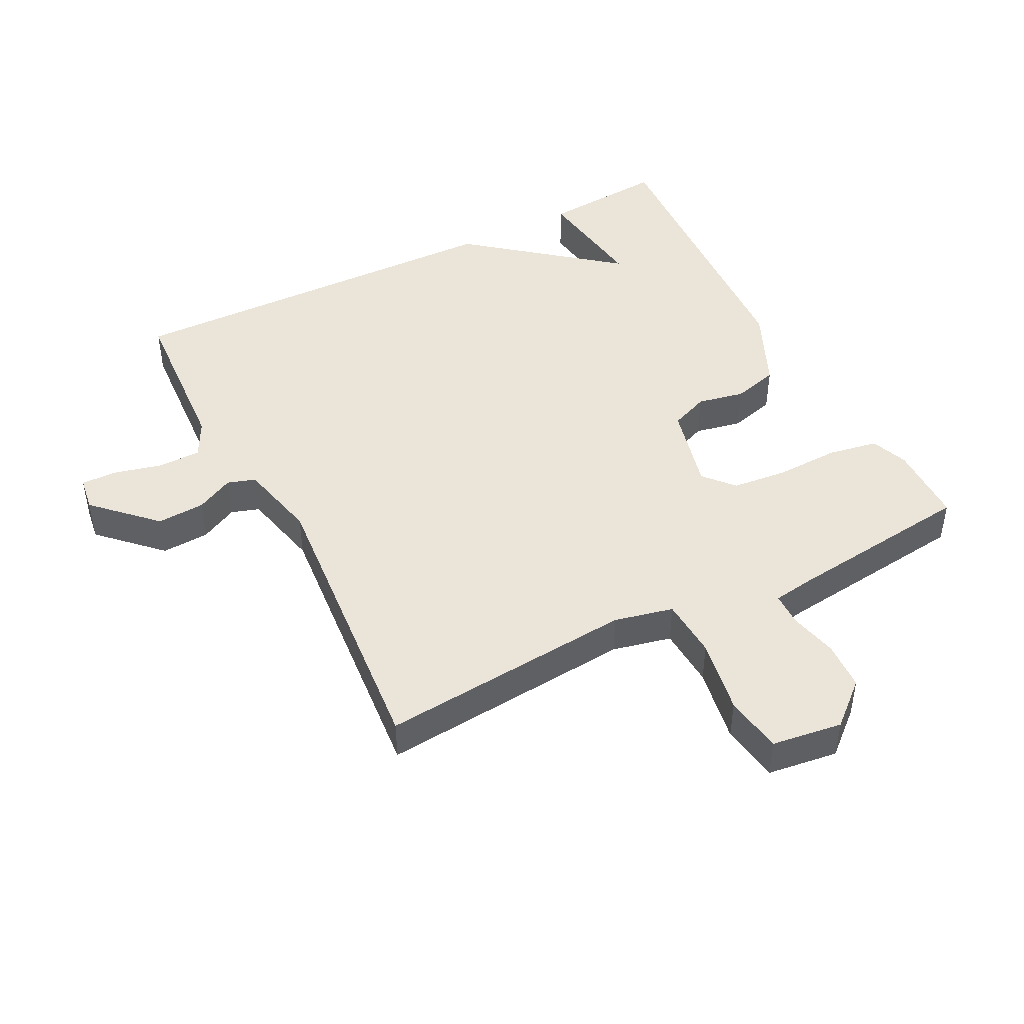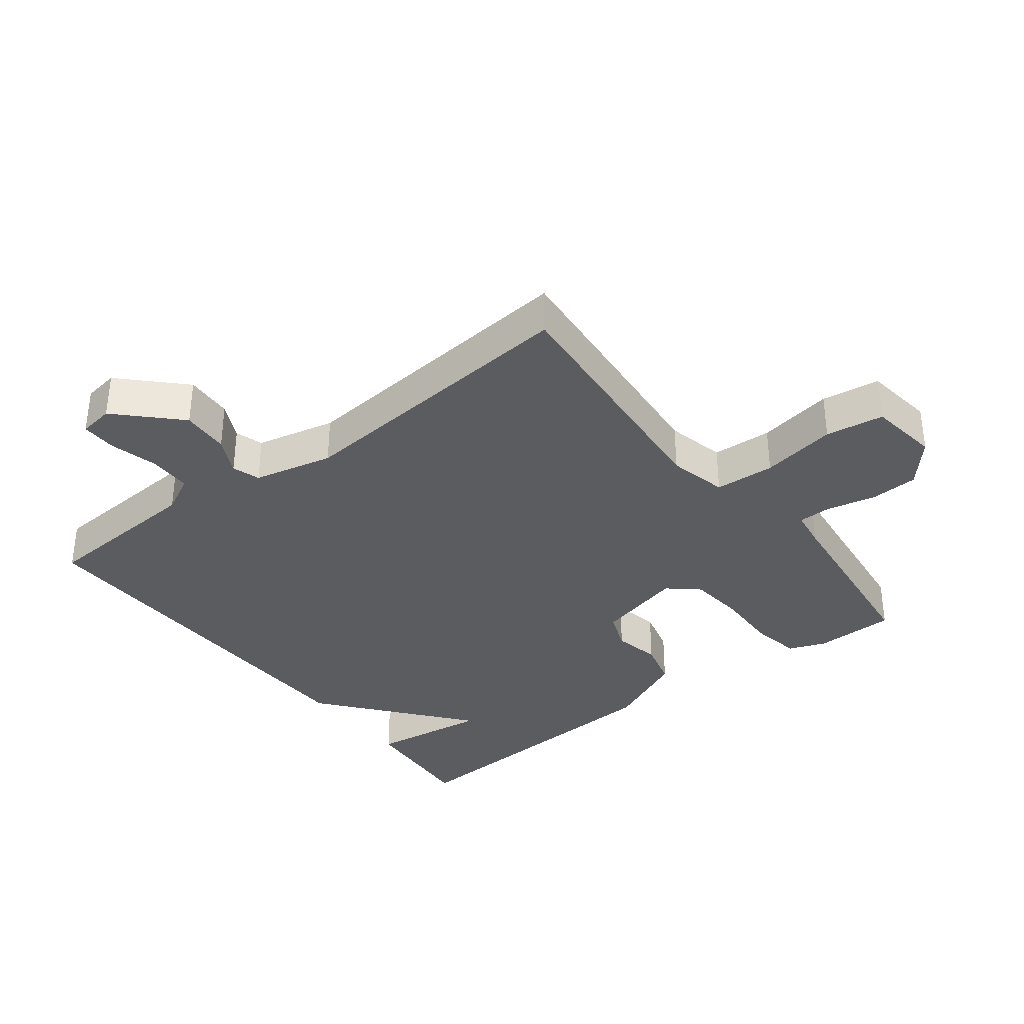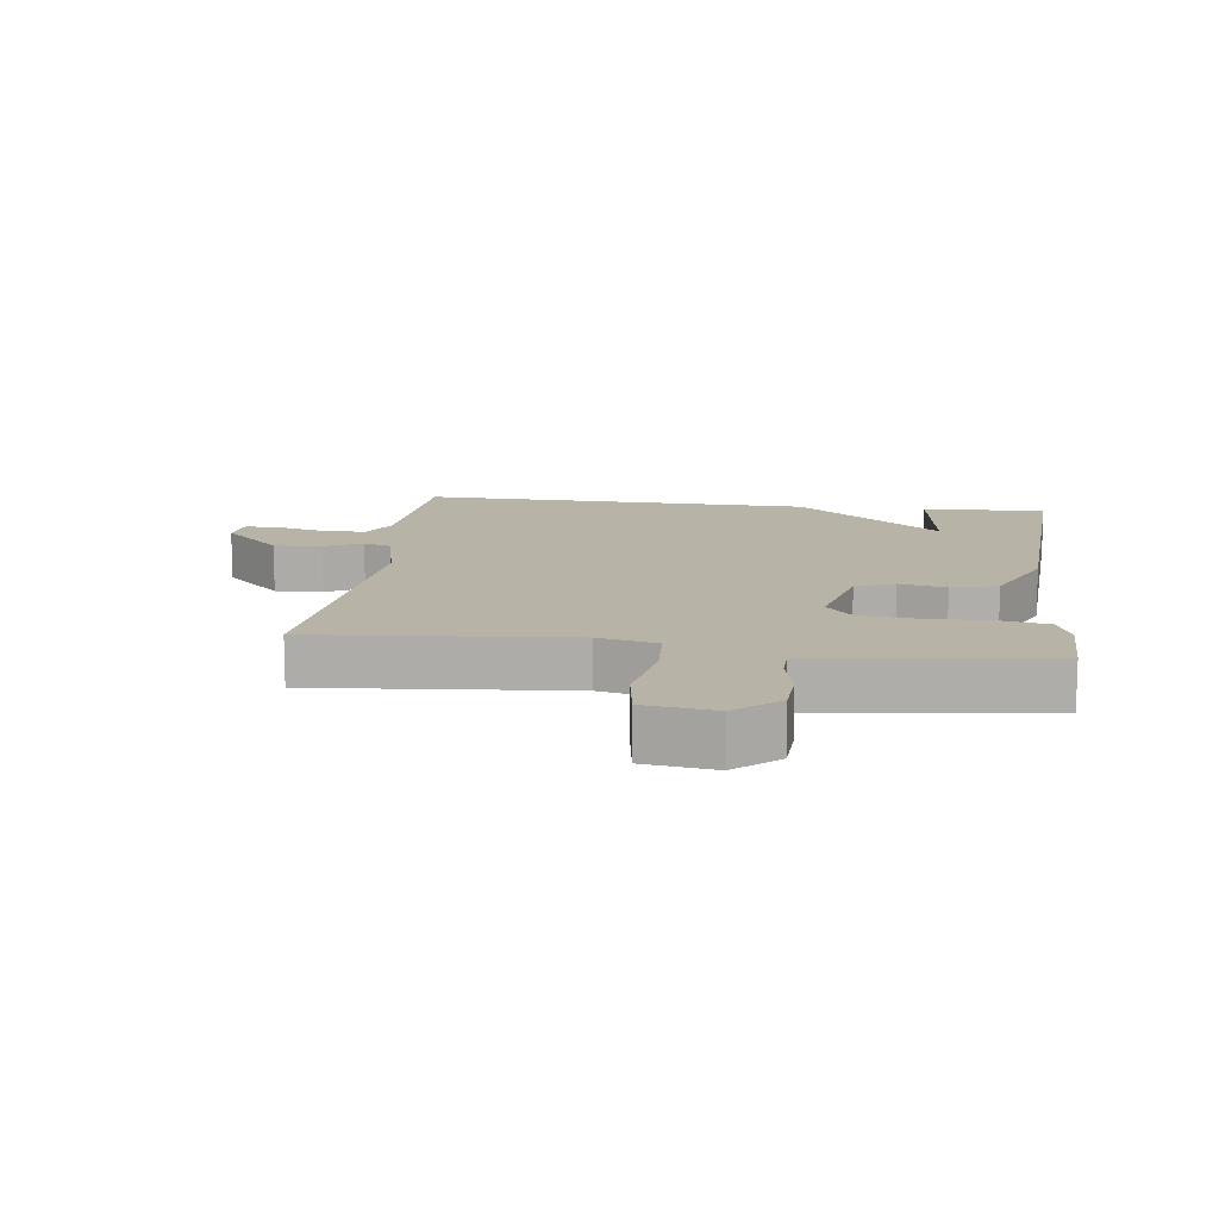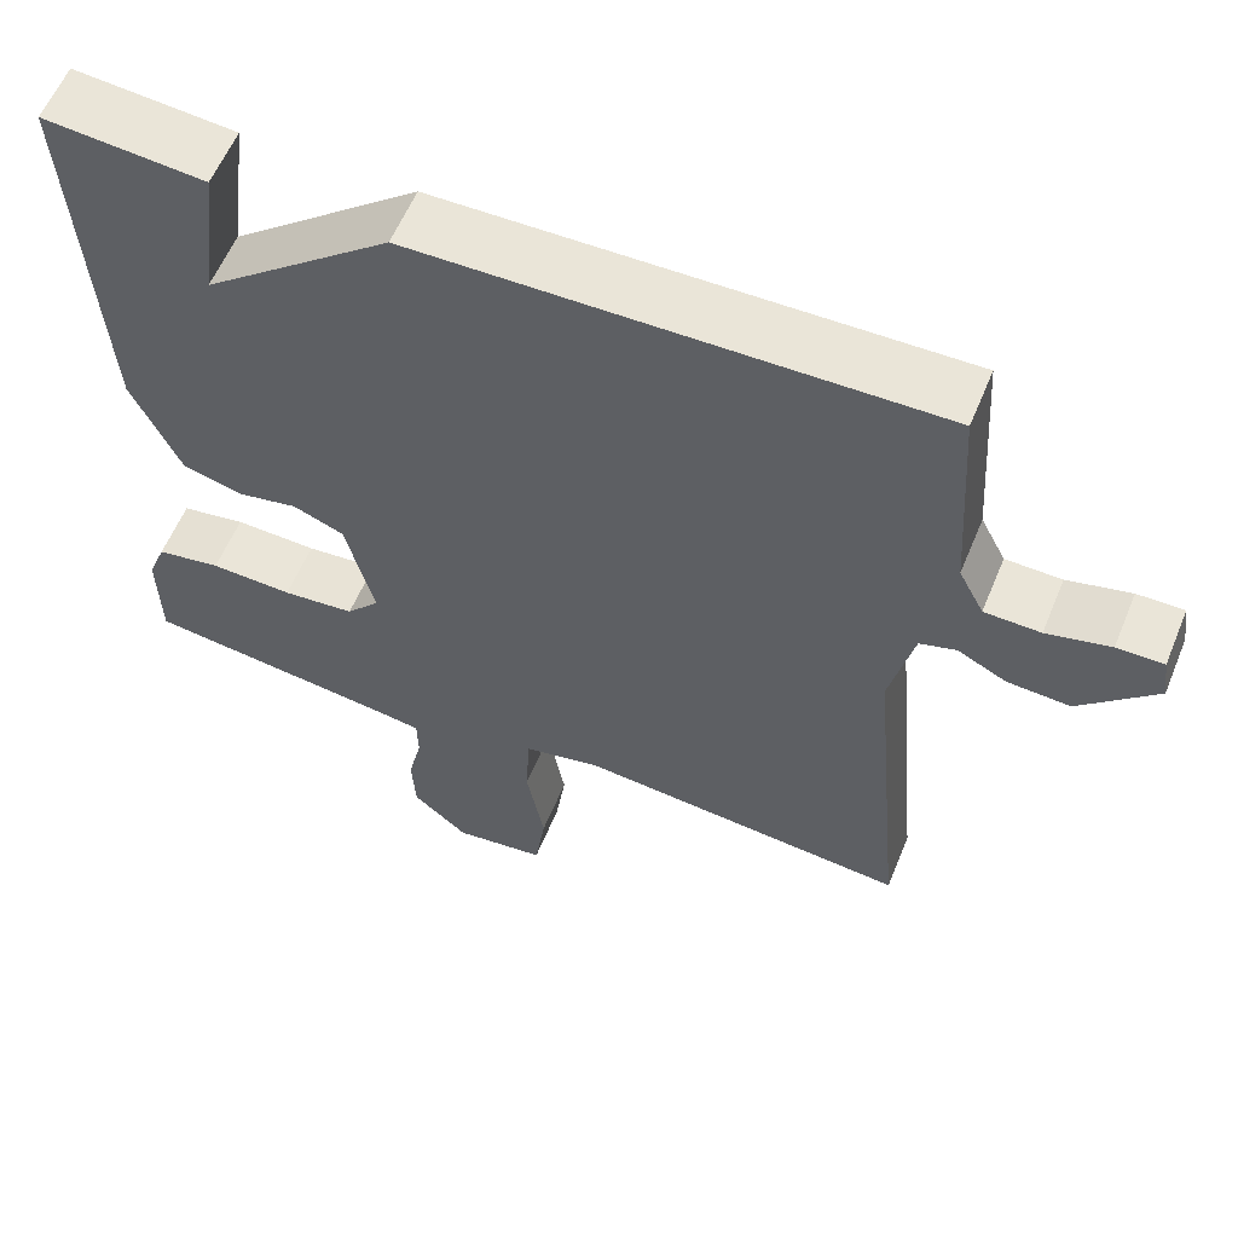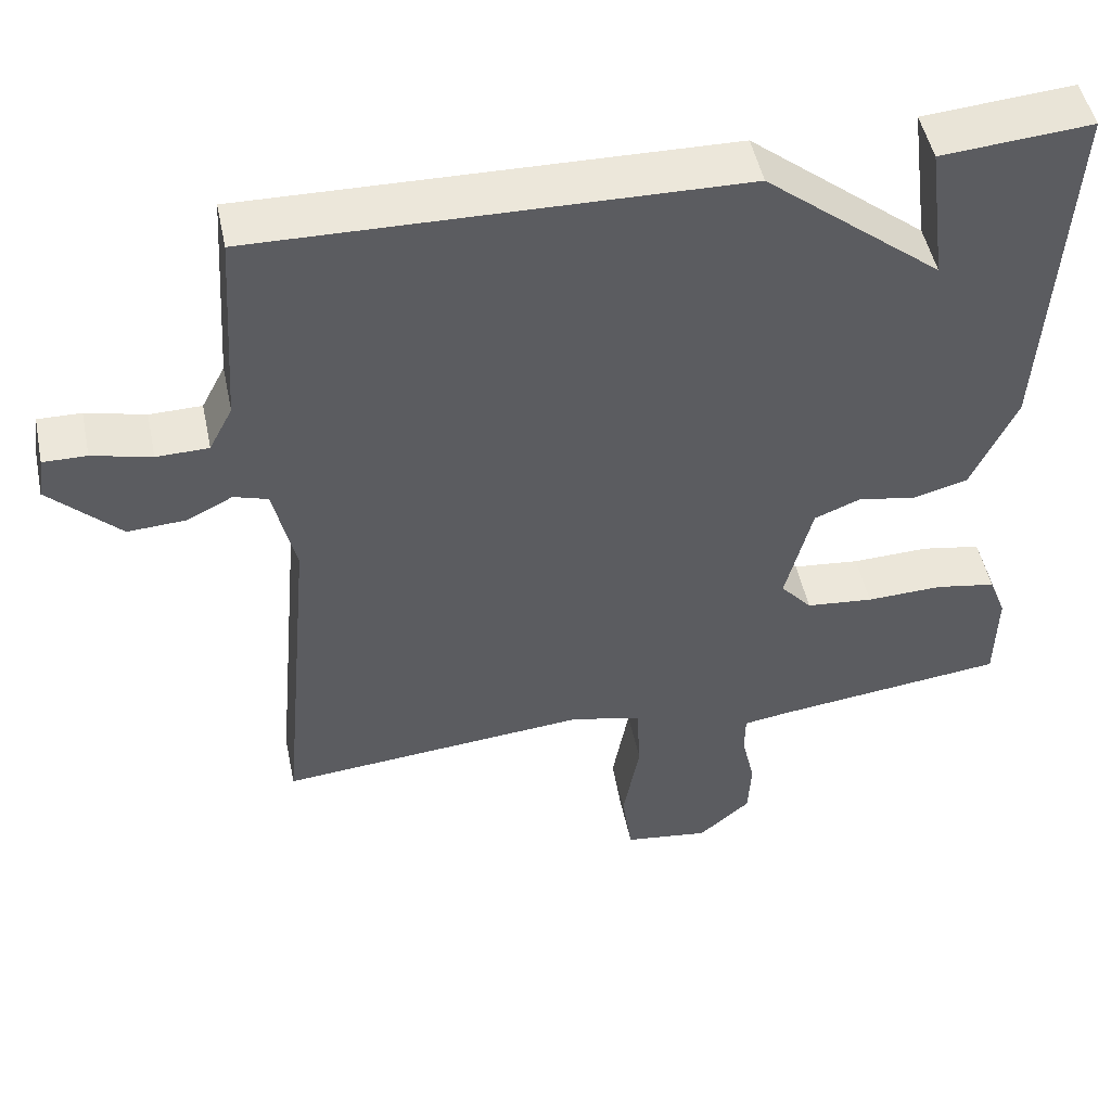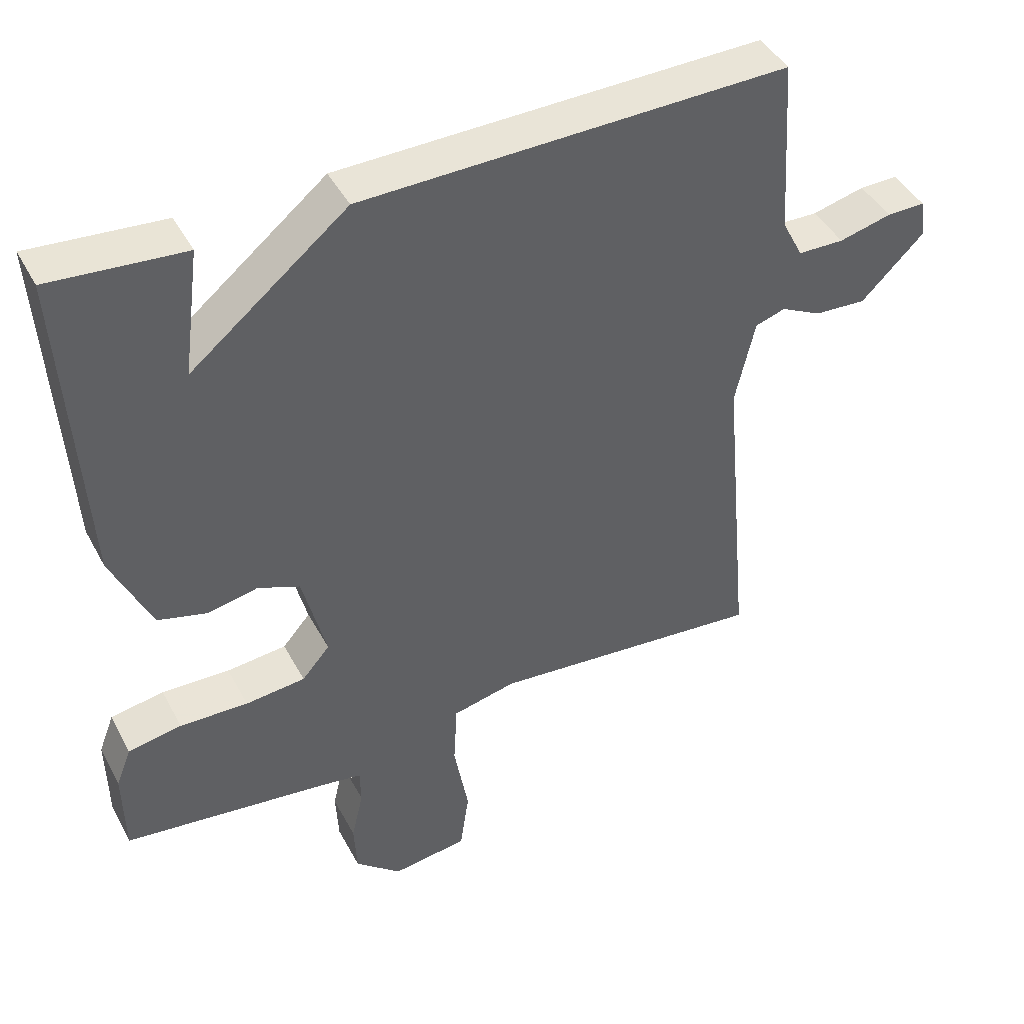
<metadata>
{"format":"obj","ext":"obj","renderer":"f3d","projection":"perspective","resolution":1024,"background":"white","views":[{"elev":45.4,"azim":152.7,"up":"+Y"},{"elev":-35.2,"azim":127.6,"up":"+Y"},{"elev":12.8,"azim":-172.8,"up":"+Y"},{"elev":59.1,"azim":22.4,"up":"+Z"},{"elev":49.7,"azim":168.2,"up":"+Z"},{"elev":43.5,"azim":-26.5,"up":"+Z"}]}
</metadata>
<code>
v -0.5 0.07 0.5
v -0.309 0.07 0.485
v -0.333 0.07 0.303
v -0.109 0.07 0.485
v 0.5 0.07 0.5
v 0.517 0.07 0.245
v 0.547 0.07 0.187
v 0.613 0.07 0.186
v 0.688 0.07 0.205
v 0.743 0.07 0.206
v 0.751 0.07 0.152
v 0.661 0.07 0.063
v 0.587 0.07 0.067
v 0.529 0.07 0.096
v 0.486 0.07 0.082
v 0.458 0.07 -0.041
v 0.5 0.07 -0.5
v 0.106 0.07 -0.466
v 0.015 0.07 -0.487
v 0.01 0.07 -0.58
v 0.031 0.07 -0.697
v 0.018 0.07 -0.787
v -0.091 0.07 -0.802
v -0.157 0.07 -0.745
v -0.161 0.07 -0.67
v -0.144 0.07 -0.596
v -0.145 0.07 -0.544
v -0.204 0.07 -0.535
v -0.5 0.07 -0.5
v -0.502 0.07 -0.375
v -0.48 0.07 -0.318
v -0.403 0.07 -0.304
v -0.305 0.07 -0.307
v -0.219 0.07 -0.298
v -0.179 0.07 -0.252
v -0.213 0.07 -0.117
v -0.273 0.07 -0.093
v -0.345 0.07 -0.108
v -0.416 0.07 -0.089
v -0.473 0.07 0.037
v -0.5 0 0.5
v -0.309 0 0.485
v -0.333 0 0.303
v -0.109 0 0.485
v 0.5 0 0.5
v 0.517 0 0.245
v 0.547 0 0.187
v 0.613 0 0.186
v 0.688 0 0.205
v 0.743 0 0.206
v 0.751 0 0.152
v 0.661 0 0.063
v 0.587 0 0.067
v 0.529 0 0.096
v 0.486 0 0.082
v 0.458 0 -0.041
v 0.5 0 -0.5
v 0.106 0 -0.466
v 0.015 0 -0.487
v 0.01 0 -0.58
v 0.031 0 -0.697
v 0.018 0 -0.787
v -0.091 0 -0.802
v -0.157 0 -0.745
v -0.161 0 -0.67
v -0.144 0 -0.596
v -0.145 0 -0.544
v -0.204 0 -0.535
v -0.5 0 -0.5
v -0.502 0 -0.375
v -0.48 0 -0.318
v -0.403 0 -0.304
v -0.305 0 -0.307
v -0.219 0 -0.298
v -0.179 0 -0.252
v -0.213 0 -0.117
v -0.273 0 -0.093
v -0.345 0 -0.108
v -0.416 0 -0.089
v -0.473 0 0.037
f 39 40 1
f 38 39 1
f 37 38 1
f 36 37 1
f 31 32 33
f 30 31 33
f 29 30 33
f 28 29 33
f 27 28 33 34
f 24 25 26
f 23 24 26
f 22 23 26
f 21 22 26
f 20 21 26
f 19 20 26 27
f 16 17 18
f 15 16 18 19
f 12 13 14
f 11 12 14
f 10 11 14
f 9 10 14
f 8 9 14
f 7 8 14 15
f 27 34 35
f 19 27 35
f 15 19 35
f 7 15 35
f 6 7 35
f 1 2 3
f 36 1 3
f 6 35 36
f 5 6 36
f 4 5 36
f 3 4 36
f 41 80 79
f 41 79 78
f 41 78 77
f 41 77 76
f 73 72 71
f 73 71 70
f 73 70 69
f 73 69 68
f 74 73 68 67
f 66 65 64
f 66 64 63
f 66 63 62
f 66 62 61
f 66 61 60
f 67 66 60 59
f 58 57 56
f 59 58 56 55
f 54 53 52
f 54 52 51
f 54 51 50
f 54 50 49
f 54 49 48
f 55 54 48 47
f 75 74 67
f 75 67 59
f 75 59 55
f 75 55 47
f 75 47 46
f 43 42 41
f 43 41 76
f 76 75 46
f 76 46 45
f 76 45 44
f 76 44 43
f 1 41 42 2
f 2 42 43 3
f 3 43 44 4
f 4 44 45 5
f 5 45 46 6
f 6 46 47 7
f 7 47 48 8
f 8 48 49 9
f 9 49 50 10
f 10 50 51 11
f 11 51 52 12
f 12 52 53 13
f 13 53 54 14
f 14 54 55 15
f 15 55 56 16
f 16 56 57 17
f 17 57 58 18
f 18 58 59 19
f 19 59 60 20
f 20 60 61 21
f 21 61 62 22
f 22 62 63 23
f 23 63 64 24
f 24 64 65 25
f 25 65 66 26
f 26 66 67 27
f 27 67 68 28
f 28 68 69 29
f 29 69 70 30
f 30 70 71 31
f 31 71 72 32
f 32 72 73 33
f 33 73 74 34
f 34 74 75 35
f 35 75 76 36
f 36 76 77 37
f 37 77 78 38
f 38 78 79 39
f 39 79 80 40
f 40 80 41 1

</code>
